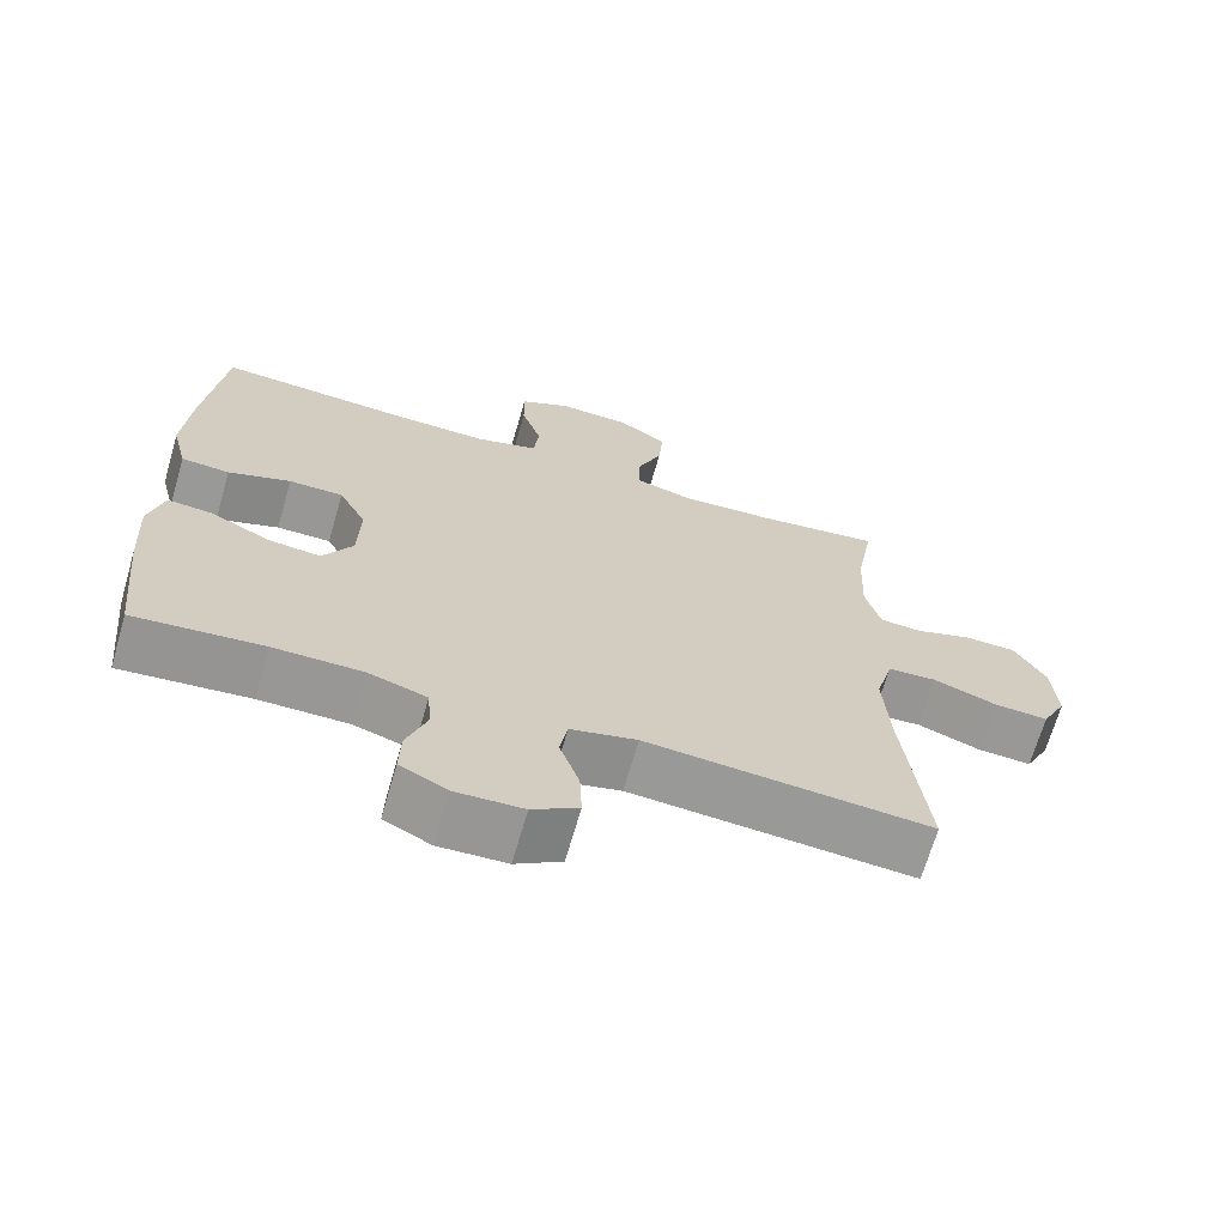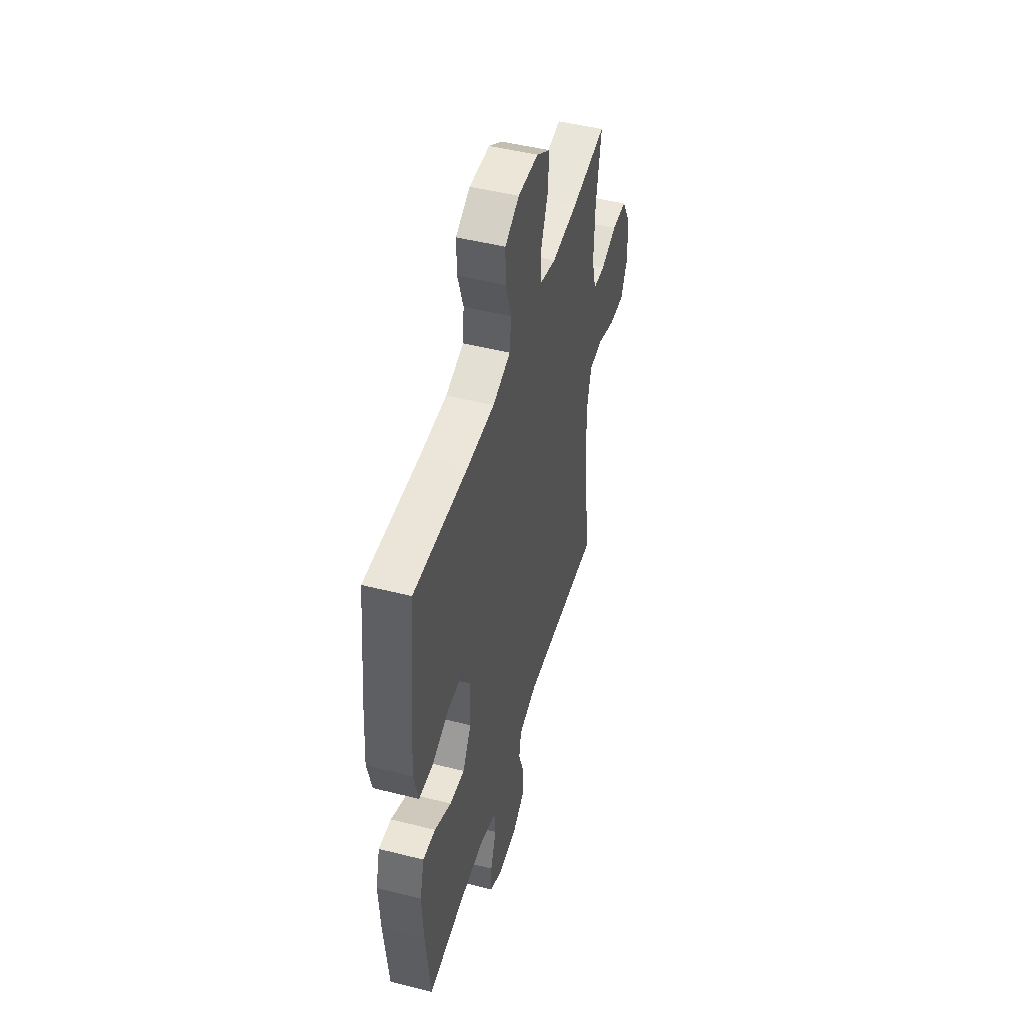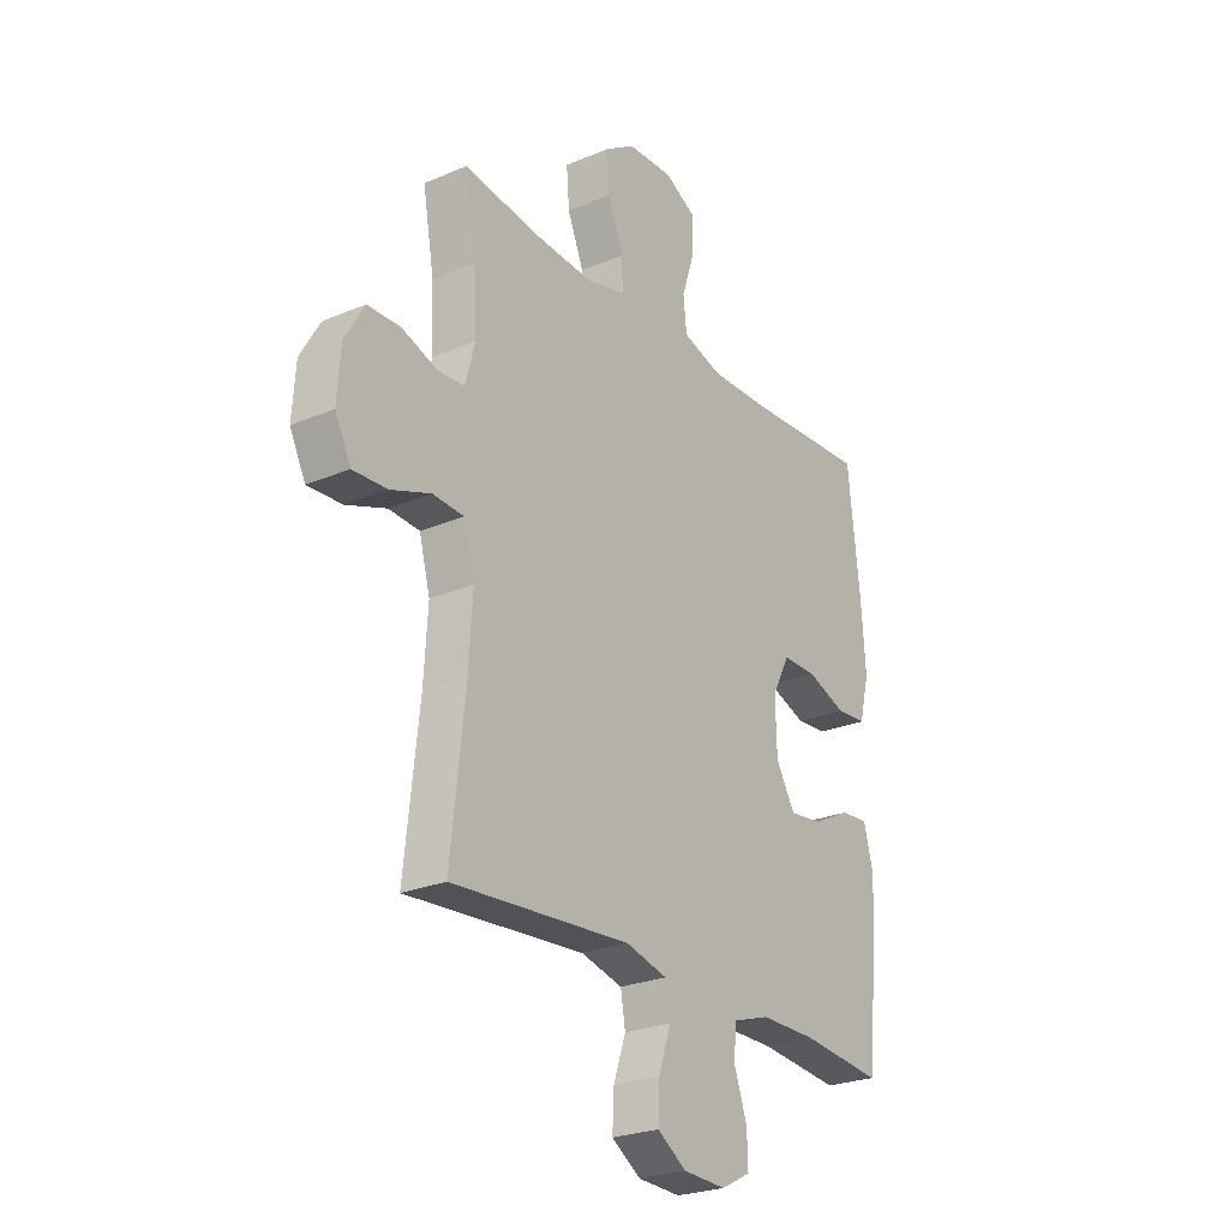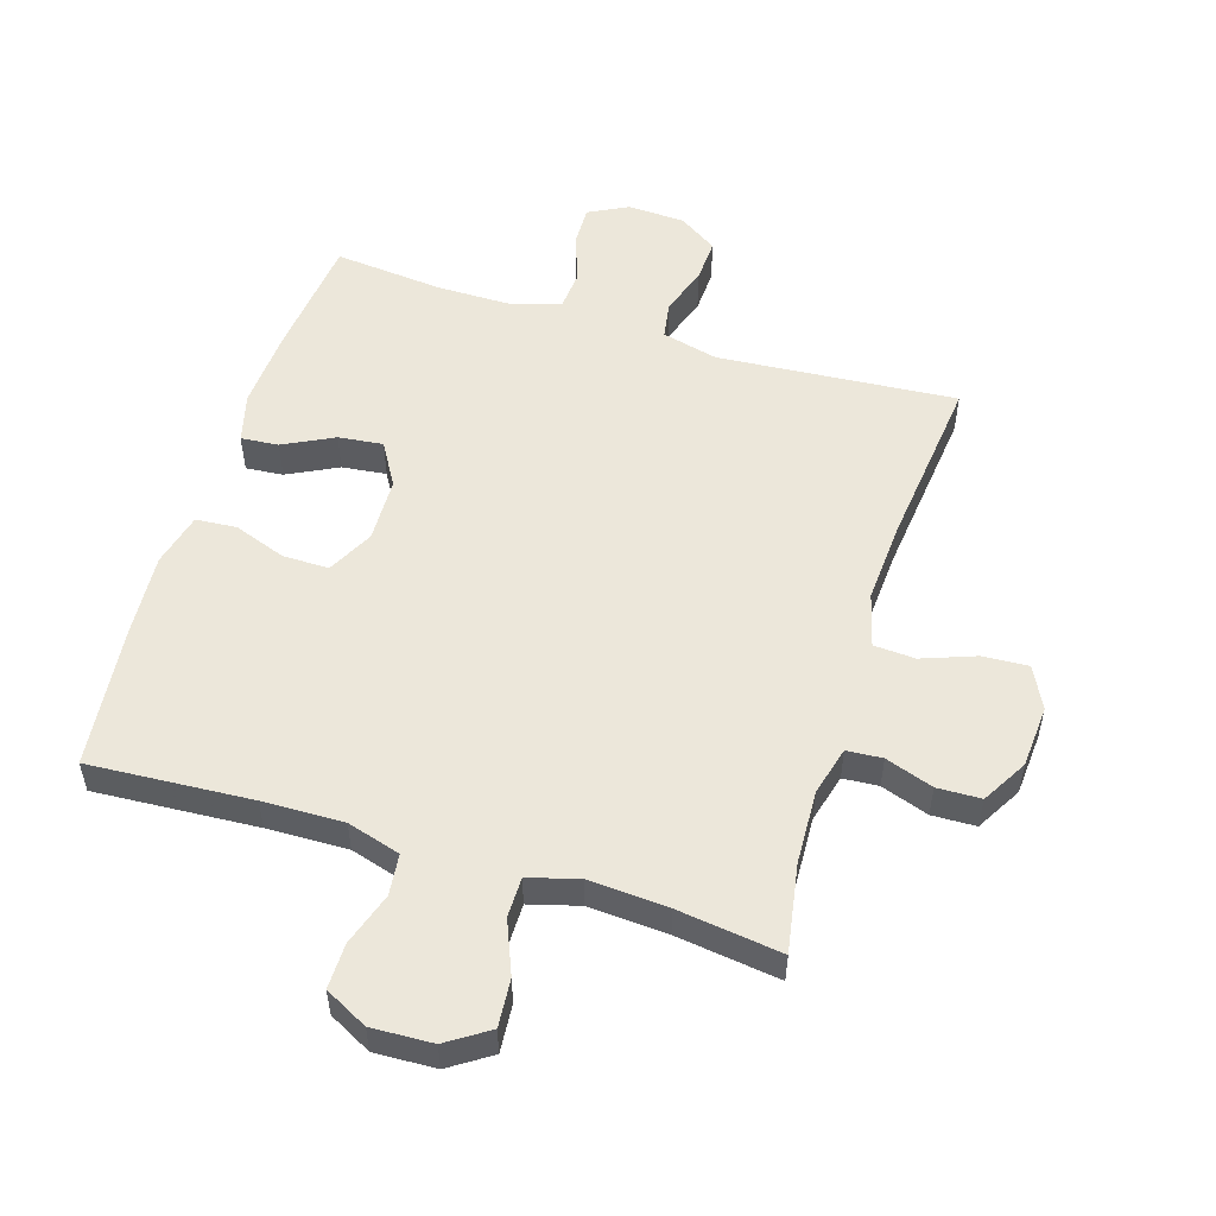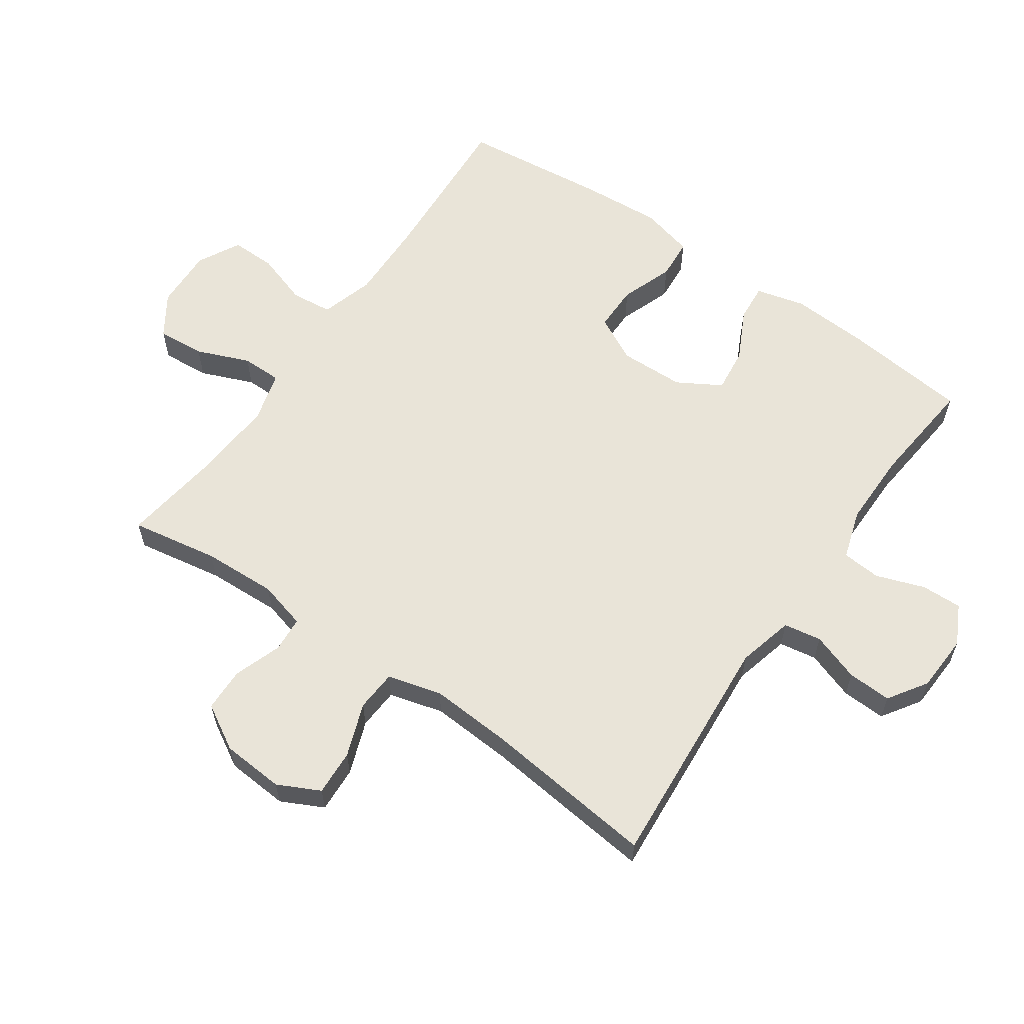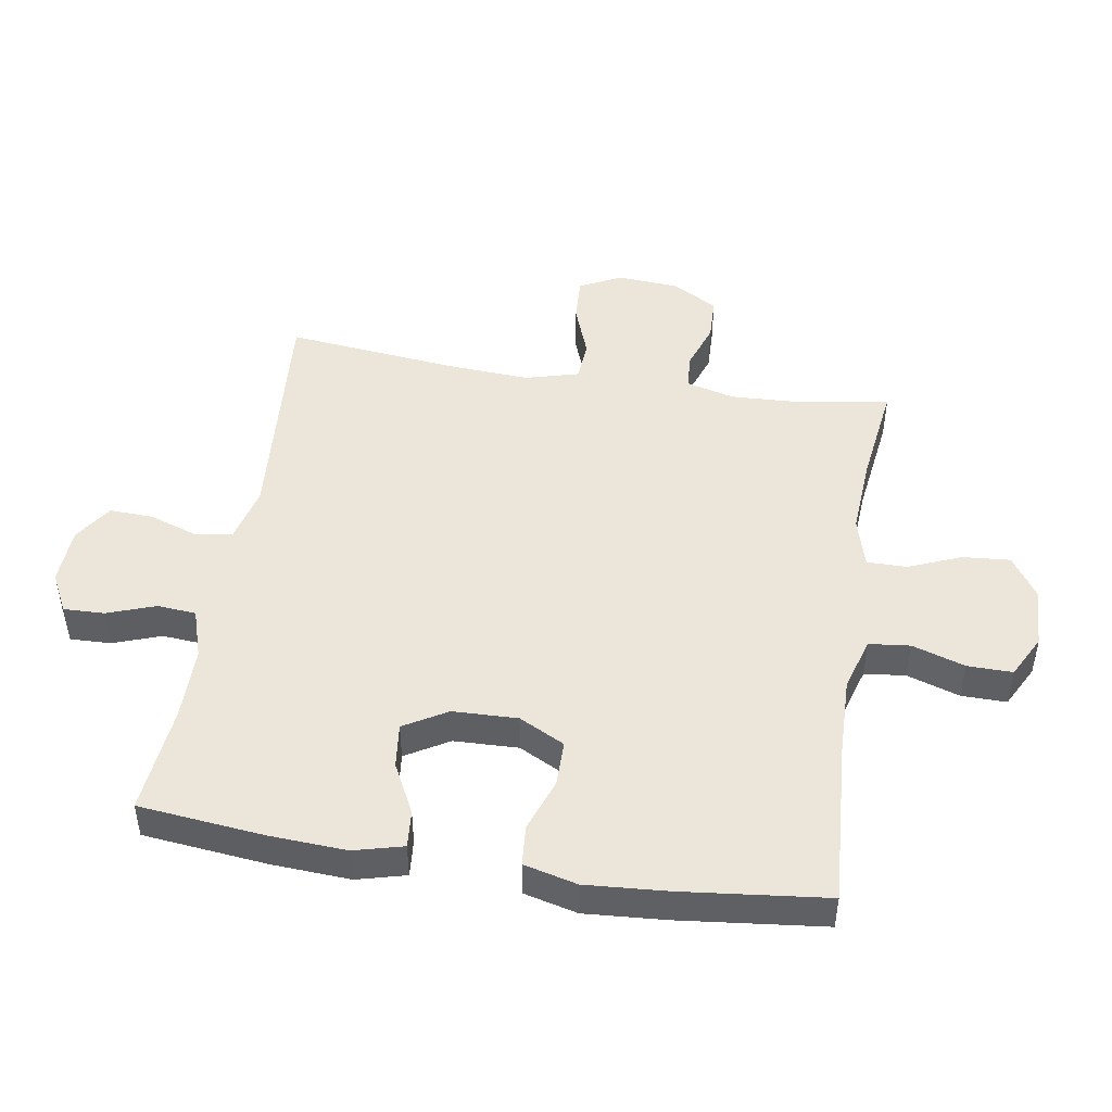
<metadata>
{"format":"obj","ext":"obj","renderer":"f3d","projection":"perspective","resolution":1024,"background":"white","views":[{"elev":-68.3,"azim":-16.1,"up":"+Z"},{"elev":48.0,"azim":-74.2,"up":"+Z"},{"elev":-25.3,"azim":124.4,"up":"+Z"},{"elev":53.4,"azim":17.3,"up":"+Y"},{"elev":60.4,"azim":124.9,"up":"+Y"},{"elev":47.3,"azim":-80.9,"up":"+Y"}]}
</metadata>
<code>
v -0.5 0.07 -0.5
v -0.521 0.07 -0.304
v -0.528 0.07 -0.181
v -0.508 0.07 -0.104
v -0.449 0.07 -0.109
v -0.37 0.07 -0.149
v -0.3 0.07 -0.157
v -0.26 0.07 -0.089
v -0.257 0.07 0.013
v -0.294 0.07 0.085
v -0.366 0.07 0.085
v -0.449 0.07 0.055
v -0.513 0.07 0.06
v -0.534 0.07 0.144
v -0.525 0.07 0.272
v -0.5 0.07 0.5
v -0.244 0.07 0.484
v -0.117 0.07 0.481
v -0.033 0.07 0.506
v -0.026 0.07 0.571
v -0.053 0.07 0.654
v -0.054 0.07 0.725
v 0.013 0.07 0.76
v 0.109 0.07 0.756
v 0.174 0.07 0.713
v 0.168 0.07 0.638
v 0.134 0.07 0.555
v 0.134 0.07 0.492
v 0.213 0.07 0.47
v 0.337 0.07 0.478
v 0.5 0.07 0.5
v 0.476 0.07 0.362
v 0.471 0.07 0.246
v 0.491 0.07 0.17
v 0.547 0.07 0.166
v 0.622 0.07 0.192
v 0.691 0.07 0.19
v 0.732 0.07 0.119
v 0.739 0.07 0.021
v 0.706 0.07 -0.045
v 0.634 0.07 -0.041
v 0.55 0.07 -0.01
v 0.485 0.07 -0.014
v 0.462 0.07 -0.099
v 0.47 0.07 -0.228
v 0.5 0.07 -0.5
v 0.125 0.07 -0.471
v 0.037 0.07 -0.493
v 0.027 0.07 -0.552
v 0.053 0.07 -0.628
v 0.056 0.07 -0.697
v -0.005 0.07 -0.737
v -0.095 0.07 -0.741
v -0.157 0.07 -0.709
v -0.155 0.07 -0.645
v -0.128 0.07 -0.569
v -0.133 0.07 -0.508
v -0.211 0.07 -0.483
v -0.329 0.07 -0.483
v -0.5 0 -0.5
v -0.521 0 -0.304
v -0.528 0 -0.181
v -0.508 0 -0.104
v -0.449 0 -0.109
v -0.37 0 -0.149
v -0.3 0 -0.157
v -0.26 0 -0.089
v -0.257 0 0.013
v -0.294 0 0.085
v -0.366 0 0.085
v -0.449 0 0.055
v -0.513 0 0.06
v -0.534 0 0.144
v -0.525 0 0.272
v -0.5 0 0.5
v -0.244 0 0.484
v -0.117 0 0.481
v -0.033 0 0.506
v -0.026 0 0.571
v -0.053 0 0.654
v -0.054 0 0.725
v 0.013 0 0.76
v 0.109 0 0.756
v 0.174 0 0.713
v 0.168 0 0.638
v 0.134 0 0.555
v 0.134 0 0.492
v 0.213 0 0.47
v 0.337 0 0.478
v 0.5 0 0.5
v 0.476 0 0.362
v 0.471 0 0.246
v 0.491 0 0.17
v 0.547 0 0.166
v 0.622 0 0.192
v 0.691 0 0.19
v 0.732 0 0.119
v 0.739 0 0.021
v 0.706 0 -0.045
v 0.634 0 -0.041
v 0.55 0 -0.01
v 0.485 0 -0.014
v 0.462 0 -0.099
v 0.47 0 -0.228
v 0.5 0 -0.5
v 0.125 0 -0.471
v 0.037 0 -0.493
v 0.027 0 -0.552
v 0.053 0 -0.628
v 0.056 0 -0.697
v -0.005 0 -0.737
v -0.095 0 -0.741
v -0.157 0 -0.709
v -0.155 0 -0.645
v -0.128 0 -0.569
v -0.133 0 -0.508
v -0.211 0 -0.483
v -0.329 0 -0.483
f 54 55 56
f 53 54 56
f 52 53 56
f 51 52 56
f 50 51 56
f 49 50 56
f 48 49 56 57
f 47 48 57 58
f 45 46 47
f 47 58 59
f 45 47 59
f 44 45 59
f 40 41 42
f 39 40 42
f 38 39 42
f 37 38 42
f 36 37 42
f 35 36 42
f 34 35 42 43
f 59 1 2
f 44 59 2
f 43 44 2
f 34 43 2
f 33 34 2
f 25 26 27
f 24 25 27
f 23 24 27
f 22 23 27
f 21 22 27
f 20 21 27
f 19 20 27 28
f 18 19 28 29
f 15 16 17
f 14 15 17
f 13 14 17
f 12 13 17
f 11 12 17
f 17 18 29
f 11 17 29
f 10 11 29
f 4 5 6
f 3 4 6
f 2 3 6
f 2 6 7
f 33 2 7
f 32 33 7 8
f 32 8 9
f 31 32 9
f 30 31 9
f 9 10 29 30
f 115 114 113
f 115 113 112
f 115 112 111
f 115 111 110
f 115 110 109
f 115 109 108
f 116 115 108 107
f 117 116 107 106
f 106 105 104
f 118 117 106
f 118 106 104
f 118 104 103
f 101 100 99
f 101 99 98
f 101 98 97
f 101 97 96
f 101 96 95
f 101 95 94
f 102 101 94 93
f 61 60 118
f 61 118 103
f 61 103 102
f 61 102 93
f 61 93 92
f 86 85 84
f 86 84 83
f 86 83 82
f 86 82 81
f 86 81 80
f 86 80 79
f 87 86 79 78
f 88 87 78 77
f 76 75 74
f 76 74 73
f 76 73 72
f 76 72 71
f 76 71 70
f 88 77 76
f 88 76 70
f 88 70 69
f 65 64 63
f 65 63 62
f 65 62 61
f 66 65 61
f 66 61 92
f 67 66 92 91
f 68 67 91
f 68 91 90
f 68 90 89
f 89 88 69 68
f 1 60 61 2
f 2 61 62 3
f 3 62 63 4
f 4 63 64 5
f 5 64 65 6
f 6 65 66 7
f 7 66 67 8
f 8 67 68 9
f 9 68 69 10
f 10 69 70 11
f 11 70 71 12
f 12 71 72 13
f 13 72 73 14
f 14 73 74 15
f 15 74 75 16
f 16 75 76 17
f 17 76 77 18
f 18 77 78 19
f 19 78 79 20
f 20 79 80 21
f 21 80 81 22
f 22 81 82 23
f 23 82 83 24
f 24 83 84 25
f 25 84 85 26
f 26 85 86 27
f 27 86 87 28
f 28 87 88 29
f 29 88 89 30
f 30 89 90 31
f 31 90 91 32
f 32 91 92 33
f 33 92 93 34
f 34 93 94 35
f 35 94 95 36
f 36 95 96 37
f 37 96 97 38
f 38 97 98 39
f 39 98 99 40
f 40 99 100 41
f 41 100 101 42
f 42 101 102 43
f 43 102 103 44
f 44 103 104 45
f 45 104 105 46
f 46 105 106 47
f 47 106 107 48
f 48 107 108 49
f 49 108 109 50
f 50 109 110 51
f 51 110 111 52
f 52 111 112 53
f 53 112 113 54
f 54 113 114 55
f 55 114 115 56
f 56 115 116 57
f 57 116 117 58
f 58 117 118 59
f 59 118 60 1

</code>
